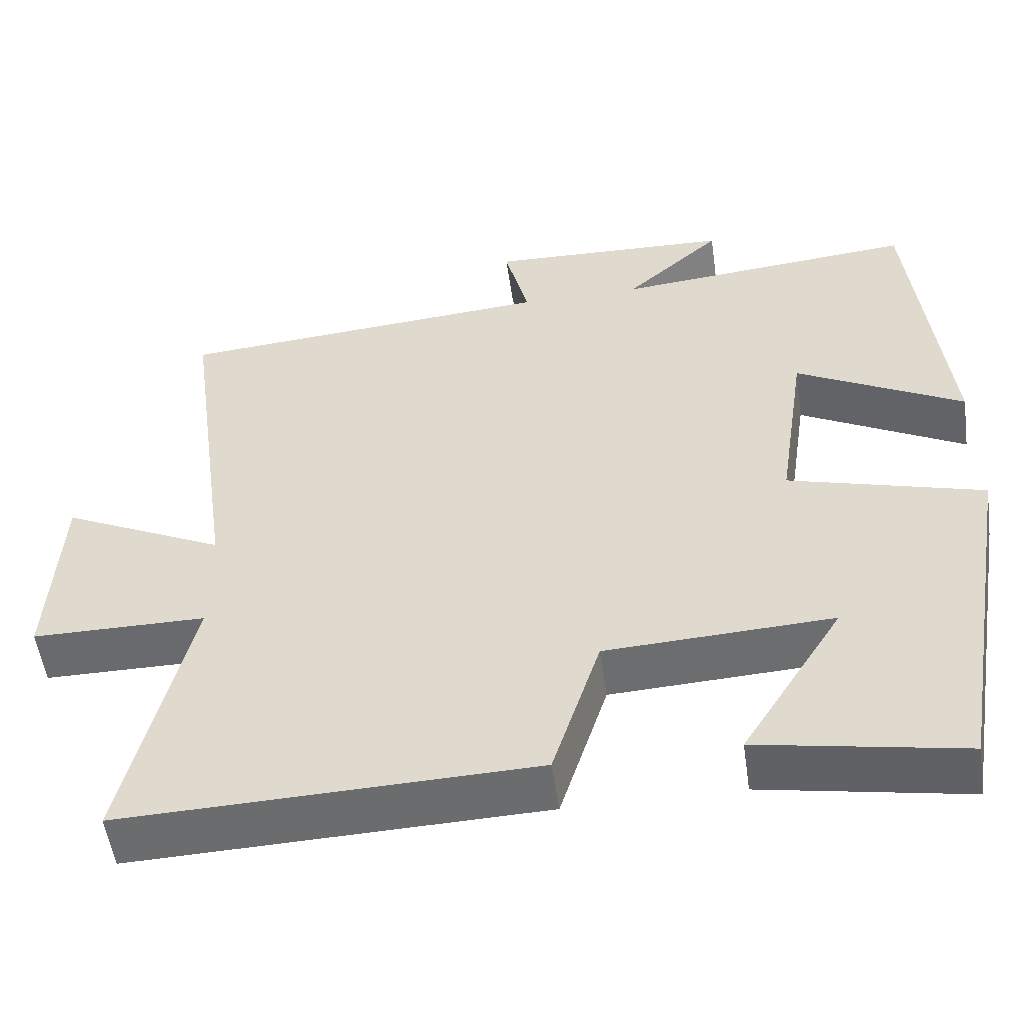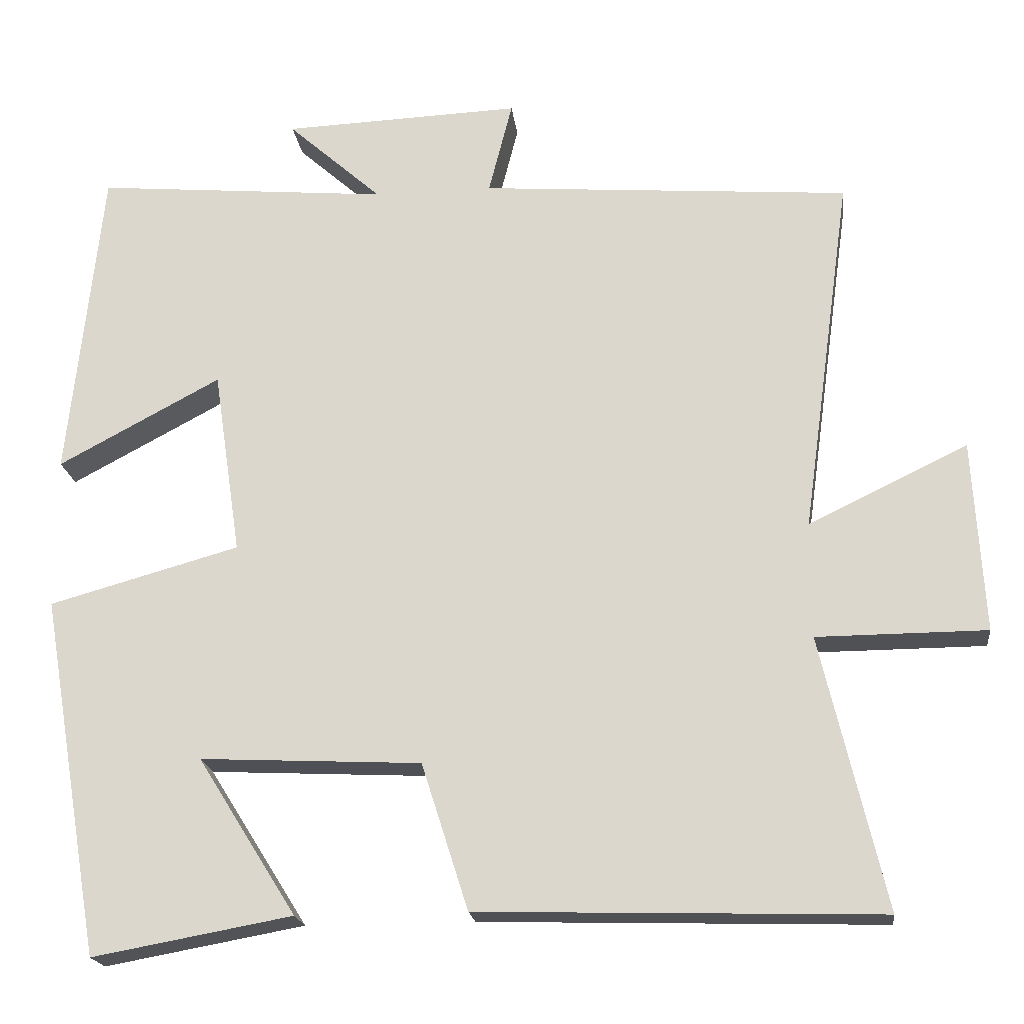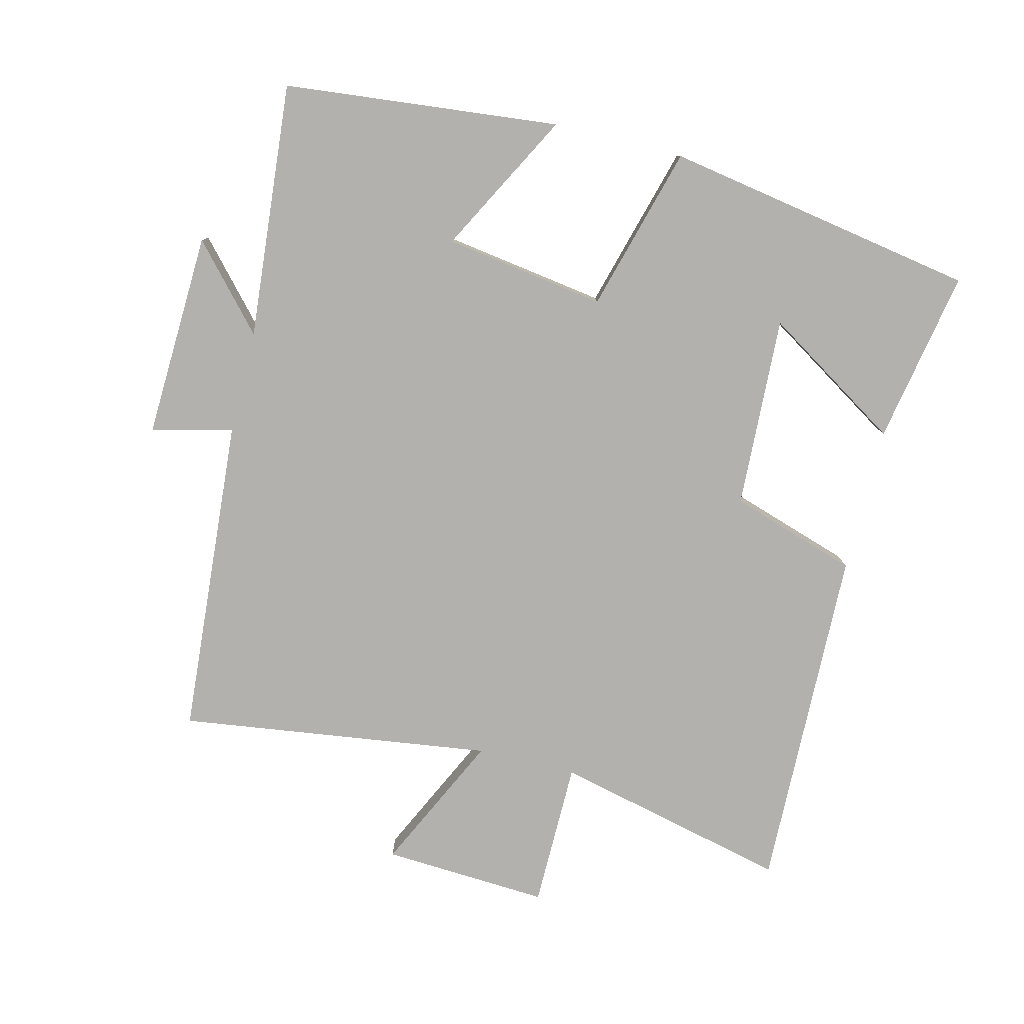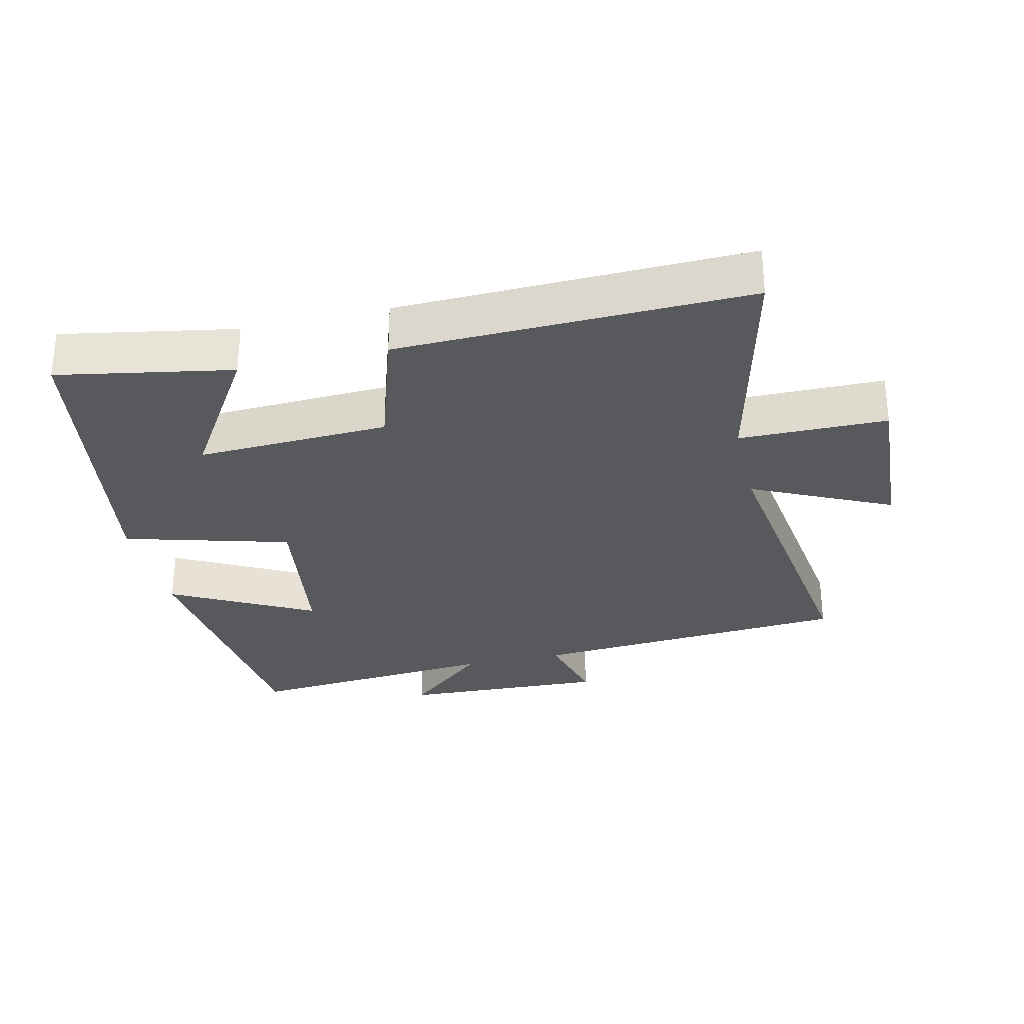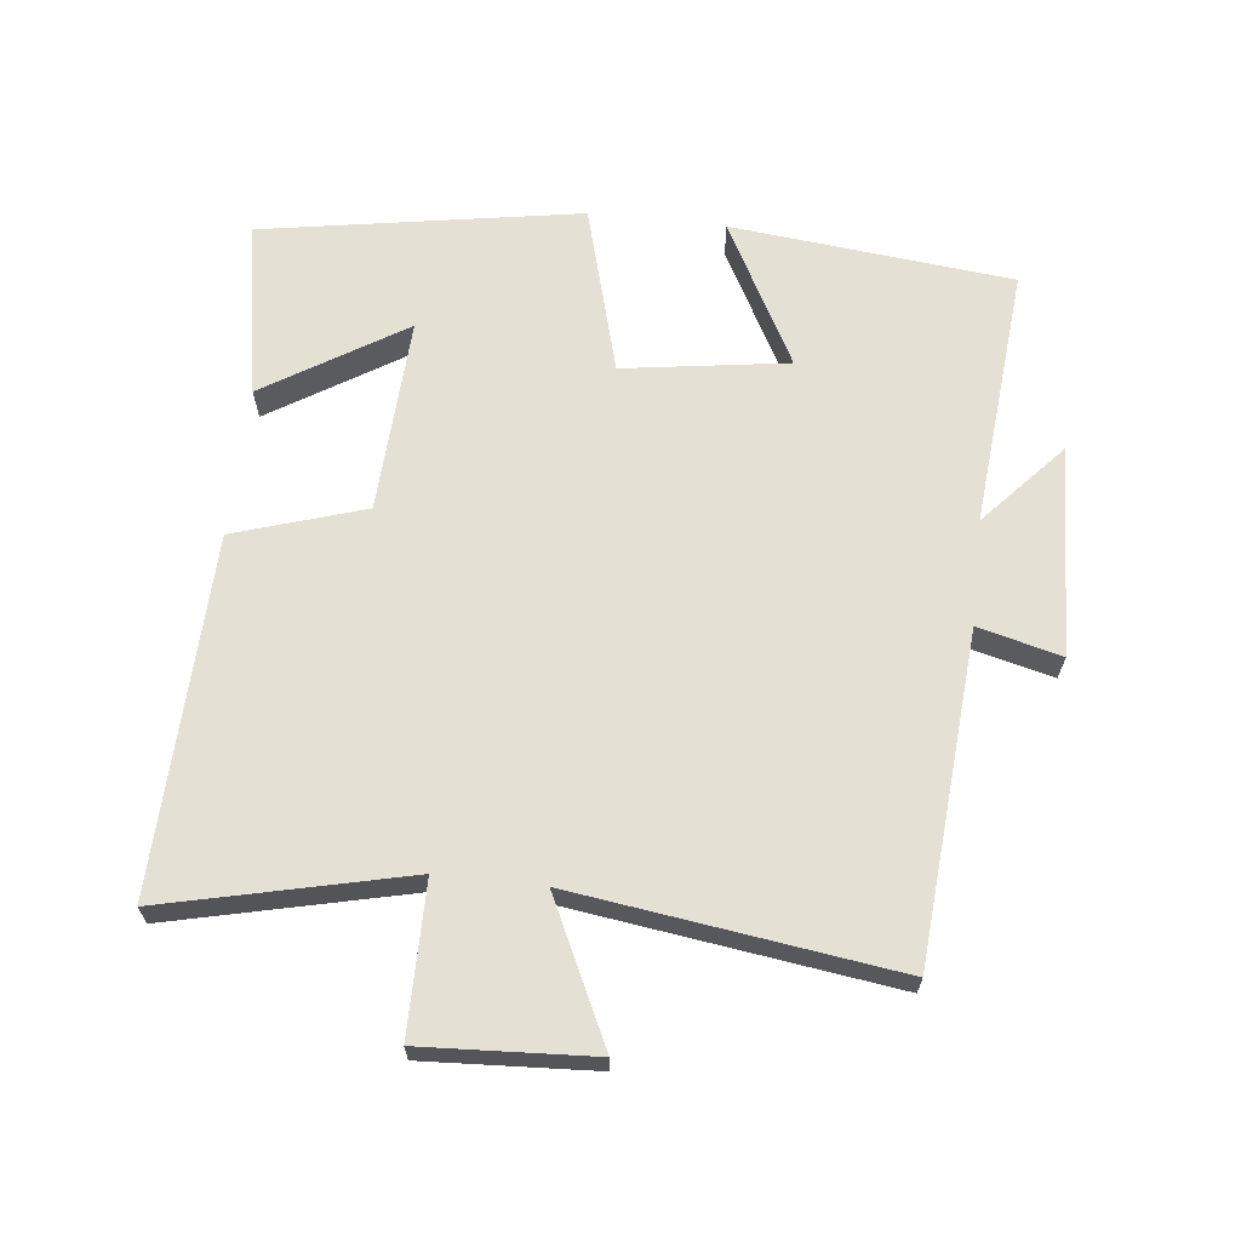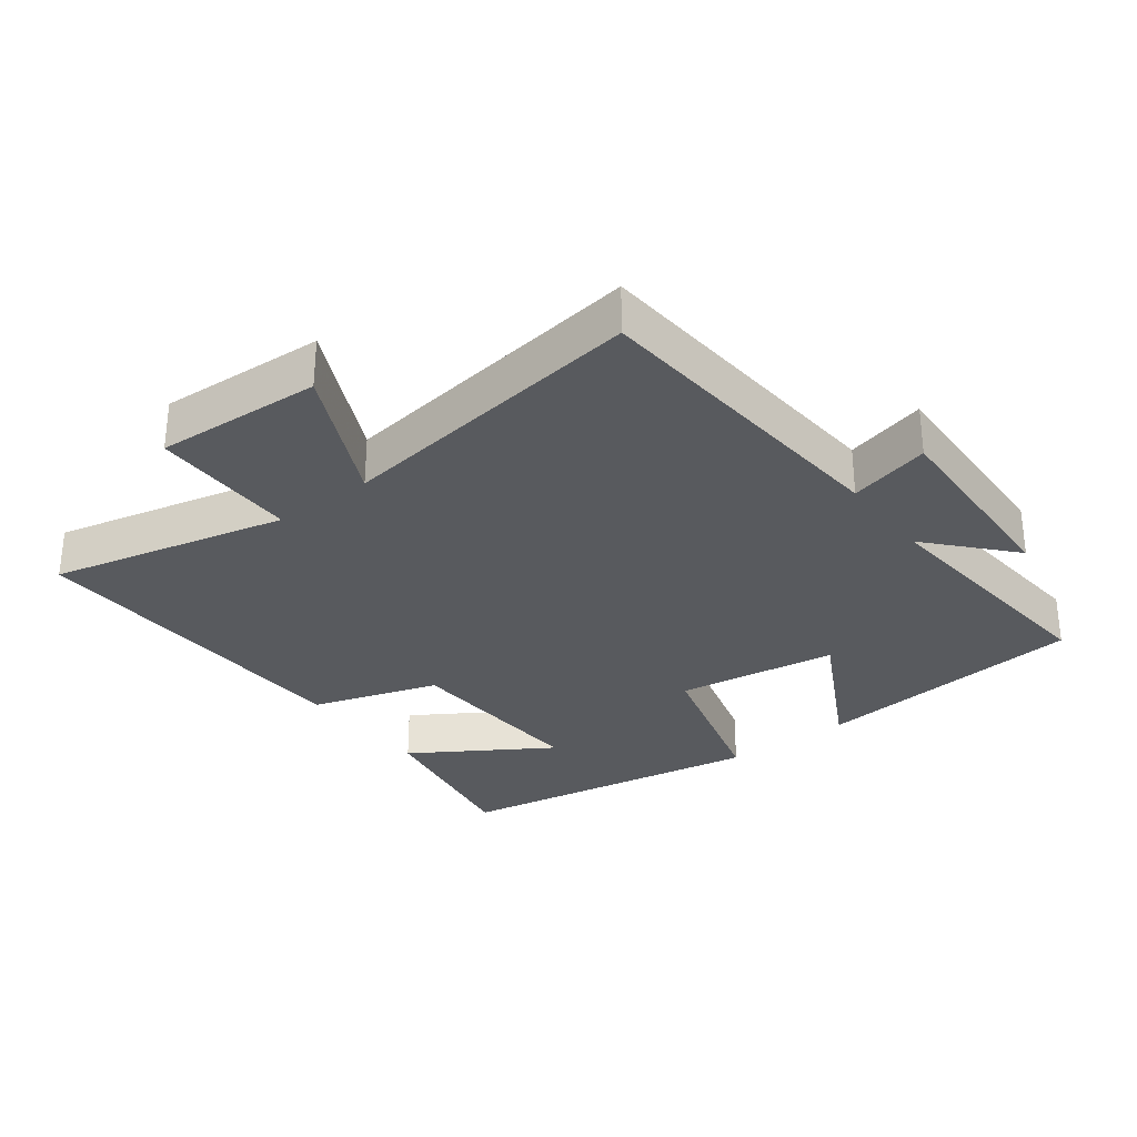
<metadata>
{"format":"obj","ext":"obj","renderer":"f3d","projection":"perspective","resolution":1024,"background":"white","views":[{"elev":-53.2,"azim":8.1,"up":"+Z"},{"elev":-19.7,"azim":-173.1,"up":"+Z"},{"elev":-79.3,"azim":76.0,"up":"+Y"},{"elev":-29.8,"azim":-166.9,"up":"+Y"},{"elev":65.4,"azim":-83.6,"up":"+Y"},{"elev":-30.5,"azim":-52.8,"up":"+Y"}]}
</metadata>
<code>
v -0.583 0.07 -0.515
v -0.5 0.07 -0.16
v -0.721 0.07 -0.159
v -0.707 0.07 0.091
v -0.5 0.07 -0.008
v -0.565 0.07 0.463
v -0.083 0.07 0.5
v -0.114 0.07 0.622
v 0.196 0.07 0.61
v 0.073 0.07 0.5
v 0.457 0.07 0.534
v 0.5 0.07 0.12
v 0.288 0.07 0.233
v 0.252 0.07 -0.009
v 0.5 0.07 -0.078
v 0.42 0.07 -0.547
v 0.16 0.07 -0.5
v 0.289 0.07 -0.295
v 0.001 0.07 -0.309
v -0.06 0.07 -0.5
v -0.583 0 -0.515
v -0.5 0 -0.16
v -0.721 0 -0.159
v -0.707 0 0.091
v -0.5 0 -0.008
v -0.565 0 0.463
v -0.083 0 0.5
v -0.114 0 0.622
v 0.196 0 0.61
v 0.073 0 0.5
v 0.457 0 0.534
v 0.5 0 0.12
v 0.288 0 0.233
v 0.252 0 -0.009
v 0.5 0 -0.078
v 0.42 0 -0.547
v 0.16 0 -0.5
v 0.289 0 -0.295
v 0.001 0 -0.309
v -0.06 0 -0.5
f 19 20 1 2
f 18 19 2
f 15 16 17 18
f 14 15 18 2
f 13 14 2 3
f 10 11 12 13
f 7 8 9 10
f 7 10 13
f 6 7 13
f 5 6 13
f 3 4 5
f 3 5 13
f 22 21 40 39
f 22 39 38
f 38 37 36 35
f 22 38 35 34
f 23 22 34 33
f 33 32 31 30
f 30 29 28 27
f 33 30 27
f 33 27 26
f 33 26 25
f 25 24 23
f 33 25 23
f 1 21 22 2
f 2 22 23 3
f 3 23 24 4
f 4 24 25 5
f 5 25 26 6
f 6 26 27 7
f 7 27 28 8
f 8 28 29 9
f 9 29 30 10
f 10 30 31 11
f 11 31 32 12
f 12 32 33 13
f 13 33 34 14
f 14 34 35 15
f 15 35 36 16
f 16 36 37 17
f 17 37 38 18
f 18 38 39 19
f 19 39 40 20
f 20 40 21 1

</code>
